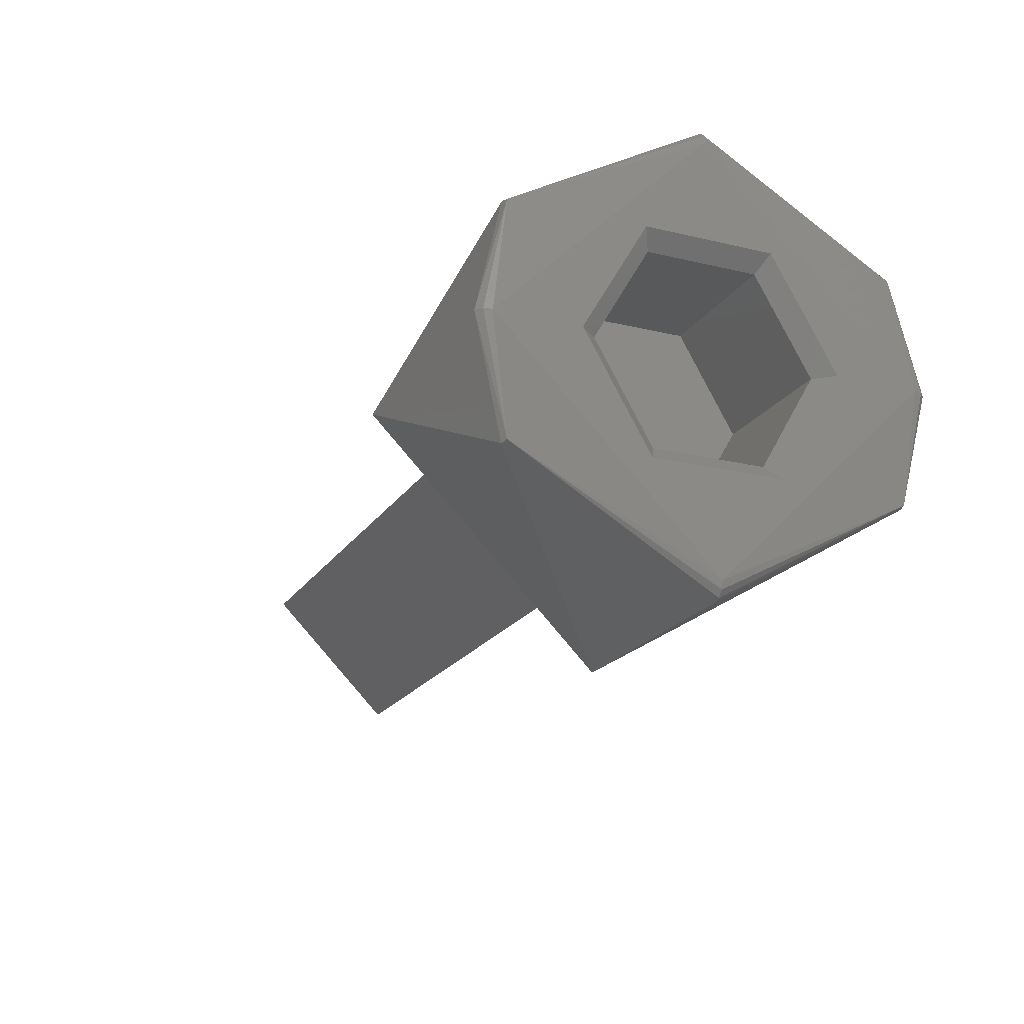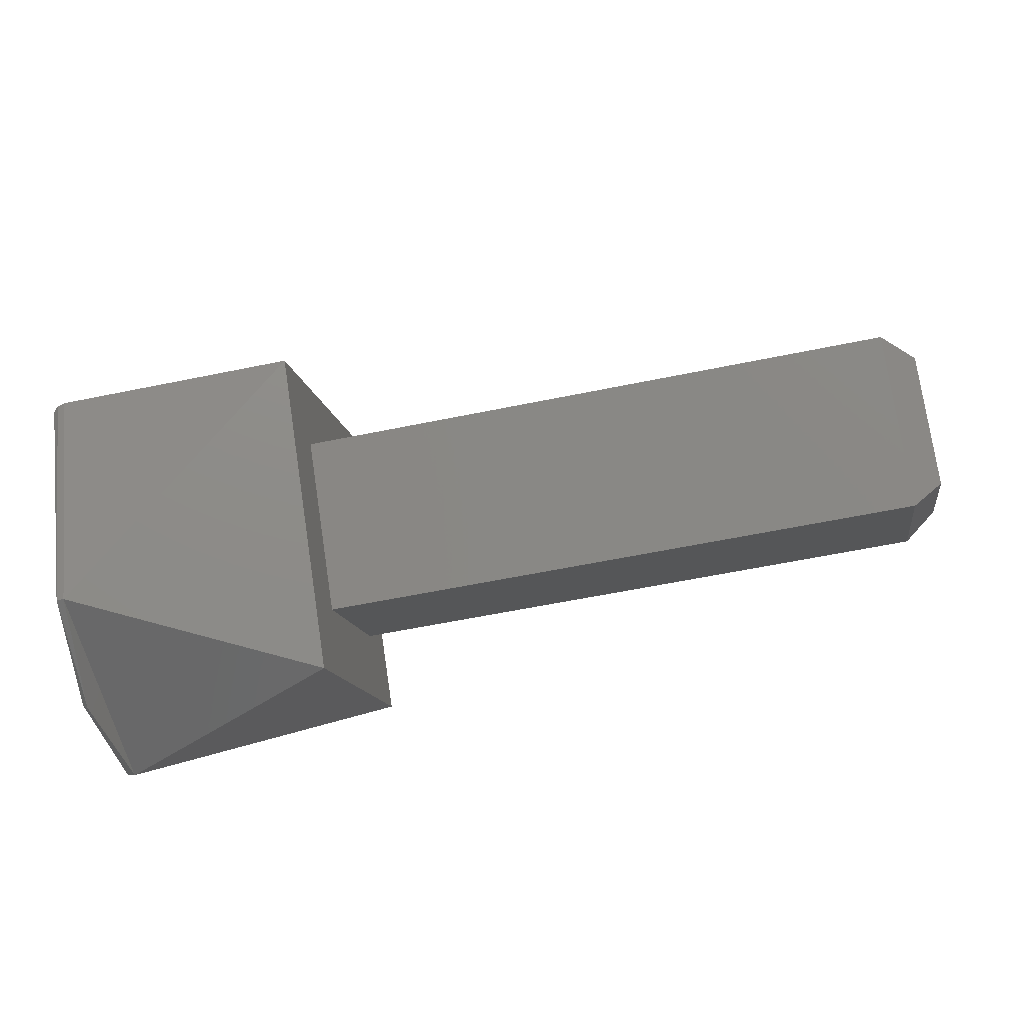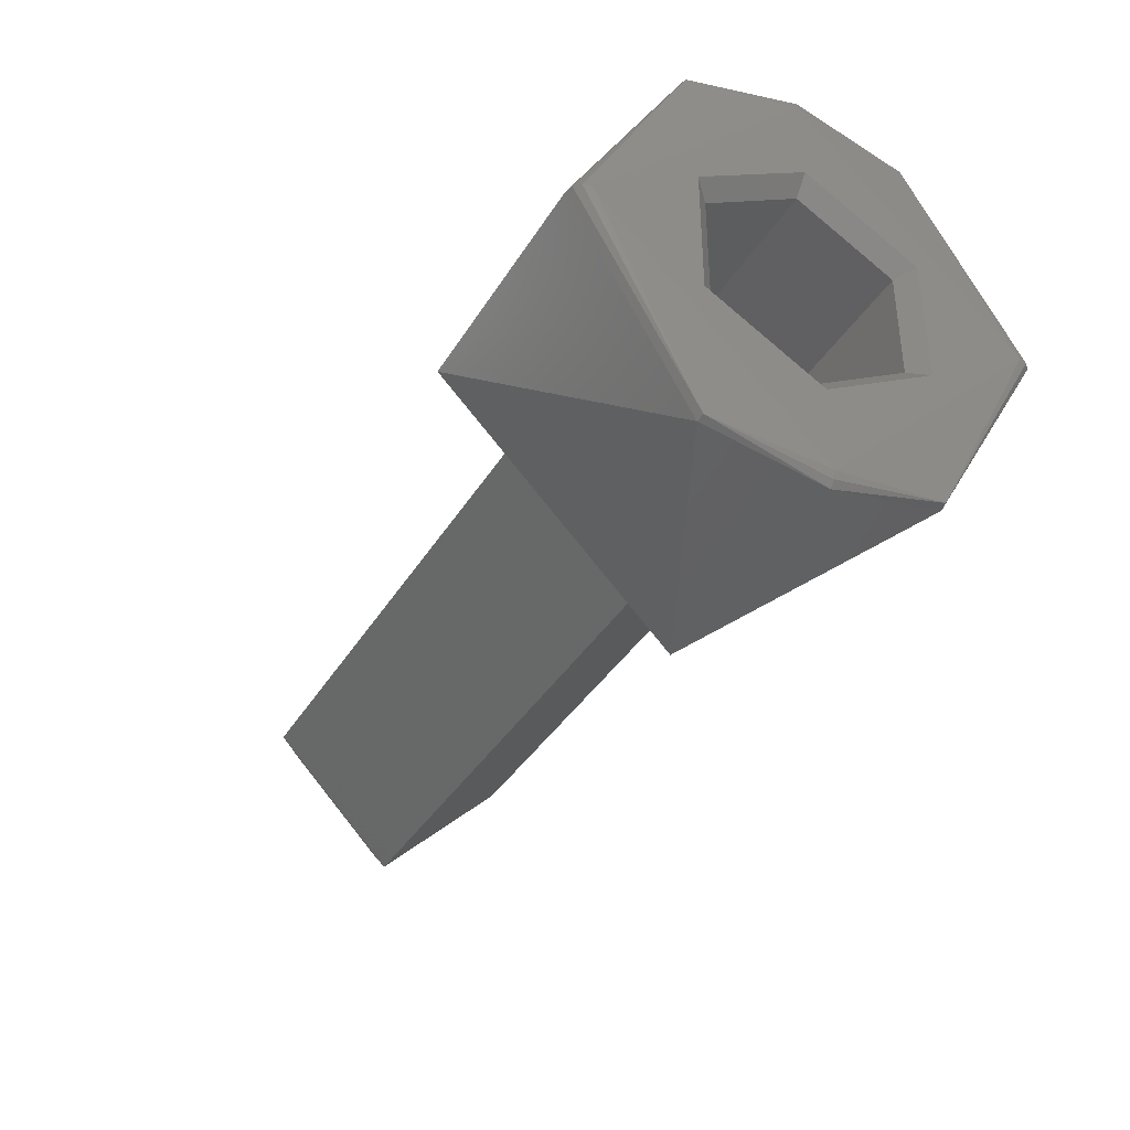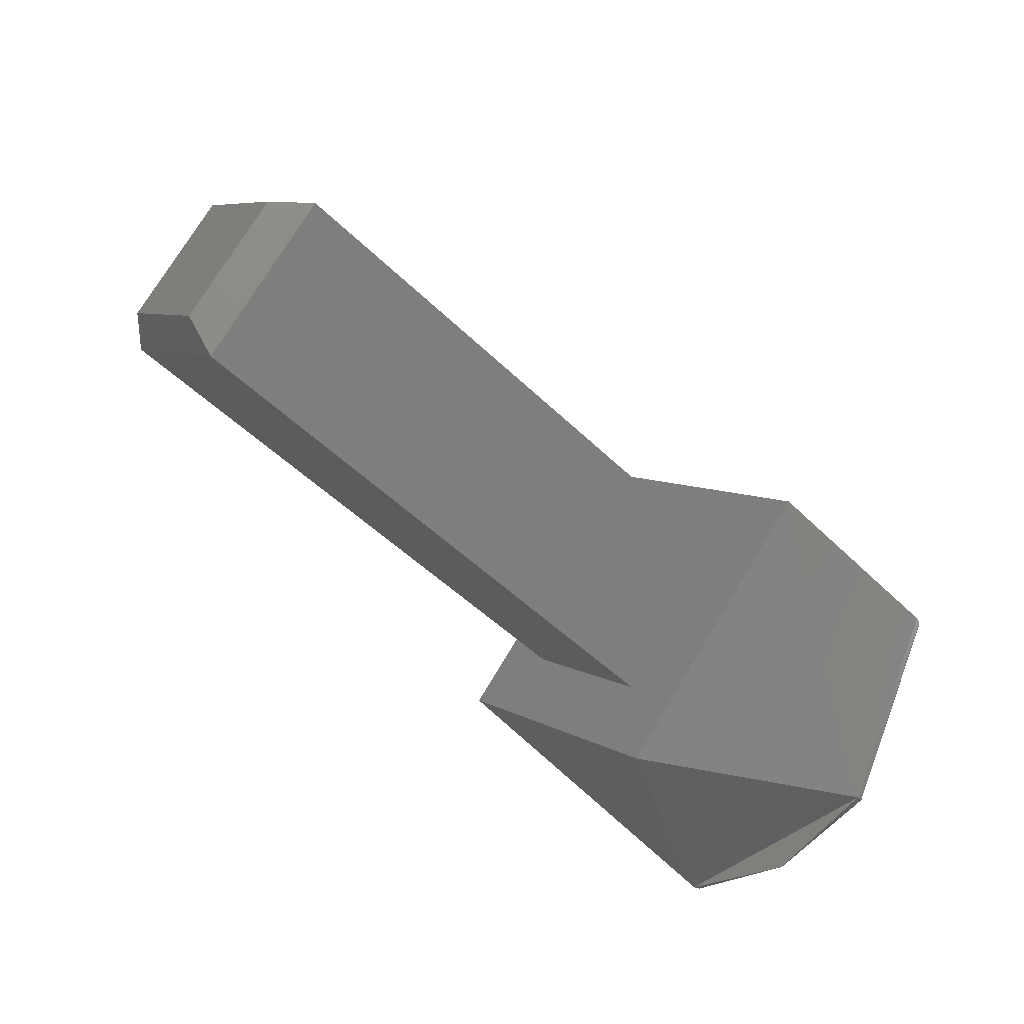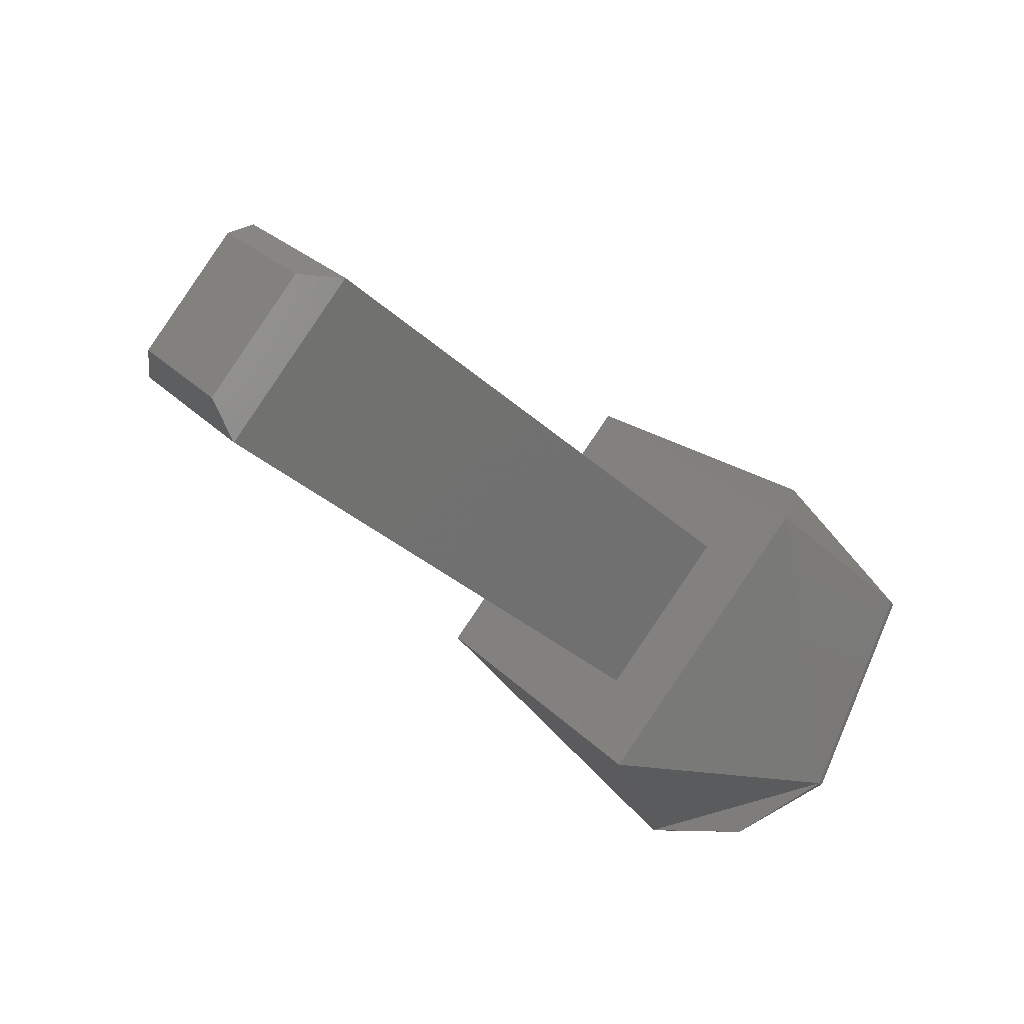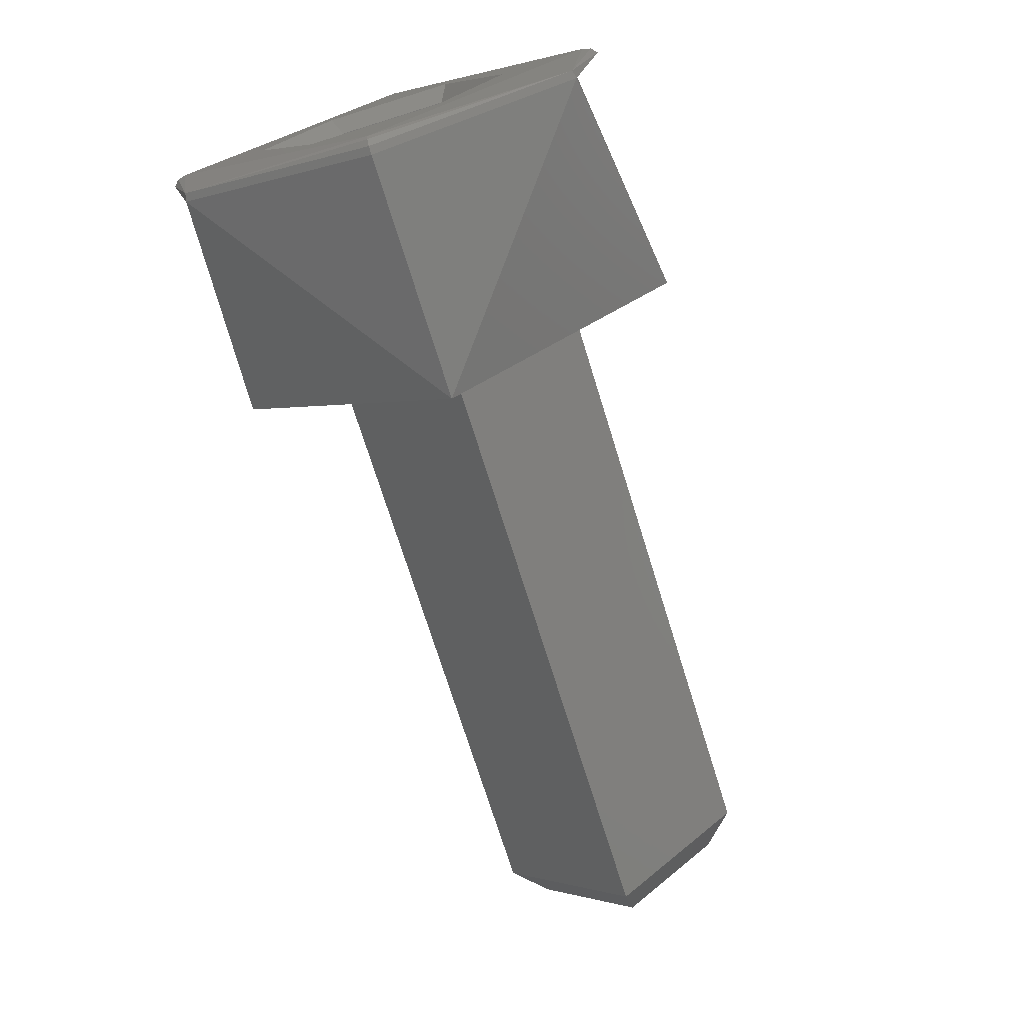
<metadata>
{"format":"stl","ext":"stl","renderer":"f3d","projection":"perspective","resolution":1024,"background":"white","views":[{"elev":-20.4,"azim":-113.7,"up":"+Y"},{"elev":-58.1,"azim":12.1,"up":"+Z"},{"elev":-38.0,"azim":-118.1,"up":"+Z"},{"elev":-48.8,"azim":132.7,"up":"+Z"},{"elev":-31.5,"azim":127.5,"up":"+Z"},{"elev":-72.9,"azim":-72.7,"up":"+Y"}]}
</metadata>
<code>
# stl→obj: 56 verts, 108 faces
v 0.0732 -0.1772 0.6345
v 0.0732 -0.1752 0.6365
v 0.0737 -0.1757 0.6365
v 0.0737 -0.1772 0.635
v 0.0732 -0.1792 0.6365
v 0.0737 -0.1787 0.6365
v 0.0732 -0.1772 0.6385
v 0.0737 -0.1772 0.638
v 0.0637 -0.1752 0.6365
v 0.0637 -0.1772 0.6385
v 0.0637 -0.1792 0.6365
v 0.0637 -0.1772 0.6345
v 0.0637 -0.1808 0.6365
v 0.0637 -0.1772 0.6329
v 0.0637 -0.1736 0.6365
v 0.0637 -0.1772 0.6401
v 0.05995 -0.1736 0.6365
v 0.05995 -0.1754 0.6396
v 0.05995 -0.179 0.6396
v 0.05995 -0.1808 0.6365
v 0.05995 -0.179 0.6334
v 0.05995 -0.1754 0.6334
v 0.05983 -0.179 0.6334
v 0.05983 -0.1808 0.6365
v 0.05974 -0.1807 0.6365
v 0.0597 -0.1806 0.6365
v 0.0597 -0.1772 0.6331
v 0.05974 -0.1772 0.633
v 0.05983 -0.1772 0.6329
v 0.05983 -0.1754 0.6334
v 0.0597 -0.1739 0.6365
v 0.05974 -0.1737 0.6365
v 0.05983 -0.1737 0.6365
v 0.05983 -0.1754 0.6396
v 0.0597 -0.1772 0.6398
v 0.05974 -0.1772 0.6399
v 0.05983 -0.1772 0.64
v 0.05983 -0.179 0.6396
v 0.0597 -0.179 0.6355
v 0.0597 -0.1772 0.6345
v 0.0597 -0.179 0.6375
v 0.0597 -0.1755 0.6355
v 0.0597 -0.1755 0.6375
v 0.0597 -0.1772 0.6385
v 0.05995 -0.1772 0.6382
v 0.05995 -0.1787 0.6373
v 0.05995 -0.1757 0.6373
v 0.05995 -0.1757 0.6356
v 0.0622 -0.1757 0.6356
v 0.0622 -0.1757 0.6373
v 0.0622 -0.1772 0.6382
v 0.0622 -0.1787 0.6373
v 0.05995 -0.1787 0.6356
v 0.0622 -0.1787 0.6356
v 0.0622 -0.1772 0.6347
v 0.05995 -0.1772 0.6347
f 1 2 3
f 1 3 4
f 5 4 6
f 5 1 4
f 7 6 8
f 7 5 6
f 2 8 3
f 2 7 8
f 8 6 4
f 3 8 4
f 7 2 9
f 7 9 10
f 5 10 11
f 5 7 10
f 1 11 12
f 1 5 11
f 2 12 9
f 2 1 12
f 11 13 14
f 11 14 12
f 15 9 12
f 15 12 14
f 16 11 10
f 16 10 9
f 16 13 11
f 16 9 15
f 15 17 18
f 16 18 19
f 16 15 18
f 13 19 20
f 13 20 21
f 13 16 19
f 14 21 22
f 14 13 21
f 15 22 17
f 15 14 22
f 23 21 20
f 23 20 24
f 23 24 25
f 23 25 26
f 23 26 27
f 28 23 27
f 29 22 21
f 29 23 28
f 29 21 23
f 30 27 31
f 30 29 28
f 30 28 27
f 30 22 29
f 32 30 31
f 33 17 22
f 33 22 30
f 33 30 32
f 34 18 17
f 34 31 35
f 34 33 32
f 34 32 31
f 34 17 33
f 36 34 35
f 37 19 18
f 37 18 34
f 37 34 36
f 38 20 19
f 38 35 26
f 38 24 20
f 38 25 24
f 38 26 25
f 38 19 37
f 38 36 35
f 38 37 36
f 39 27 26
f 40 27 39
f 41 39 26
f 42 27 40
f 35 43 44
f 35 44 41
f 35 41 26
f 31 42 43
f 31 43 35
f 31 27 42
f 45 46 41
f 44 45 41
f 43 45 44
f 43 47 45
f 42 48 47
f 42 47 43
f 49 47 48
f 50 47 49
f 47 50 51
f 45 47 51
f 52 46 45
f 51 52 45
f 52 53 46
f 52 54 53
f 53 54 55
f 53 55 56
f 56 55 49
f 48 56 49
f 49 51 50
f 52 51 49
f 54 49 55
f 54 52 49
f 56 48 42
f 40 56 42
f 39 53 56
f 39 56 40
f 46 53 39
f 41 46 39

</code>
